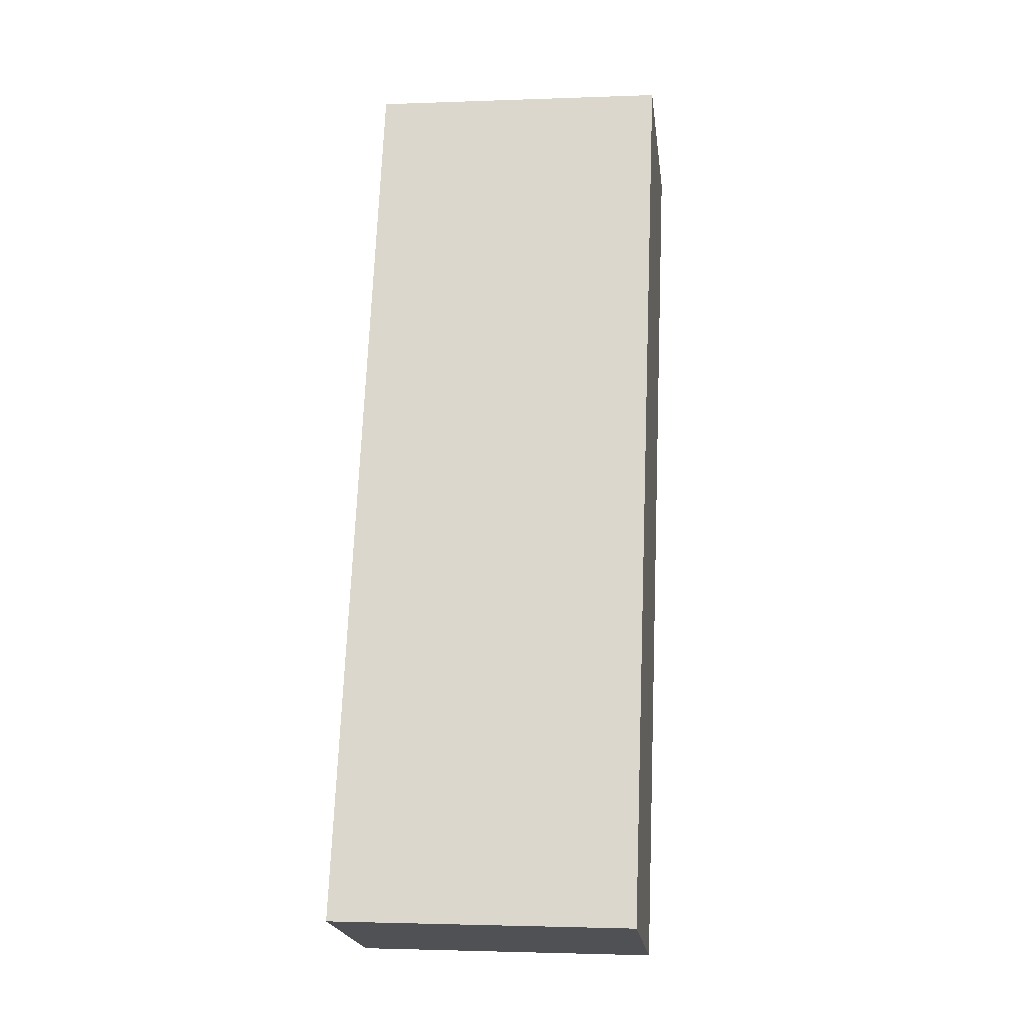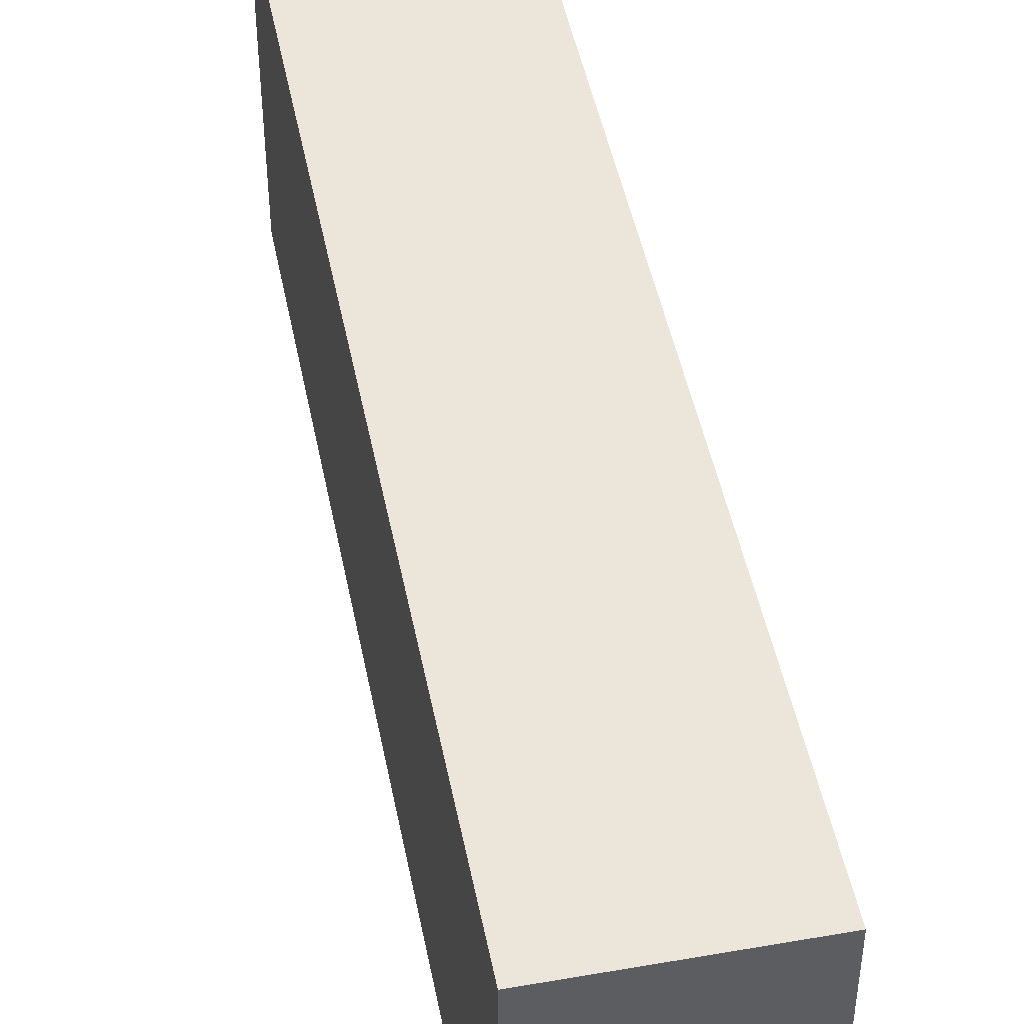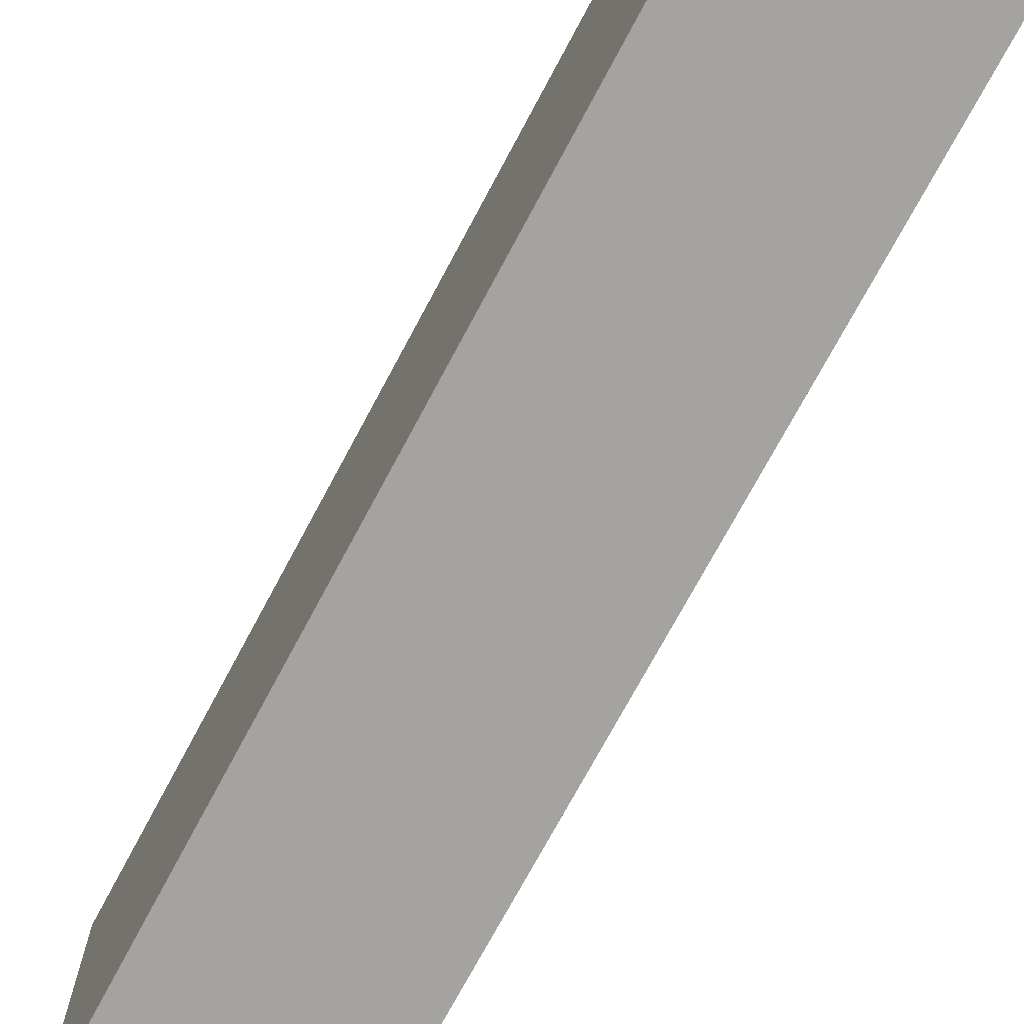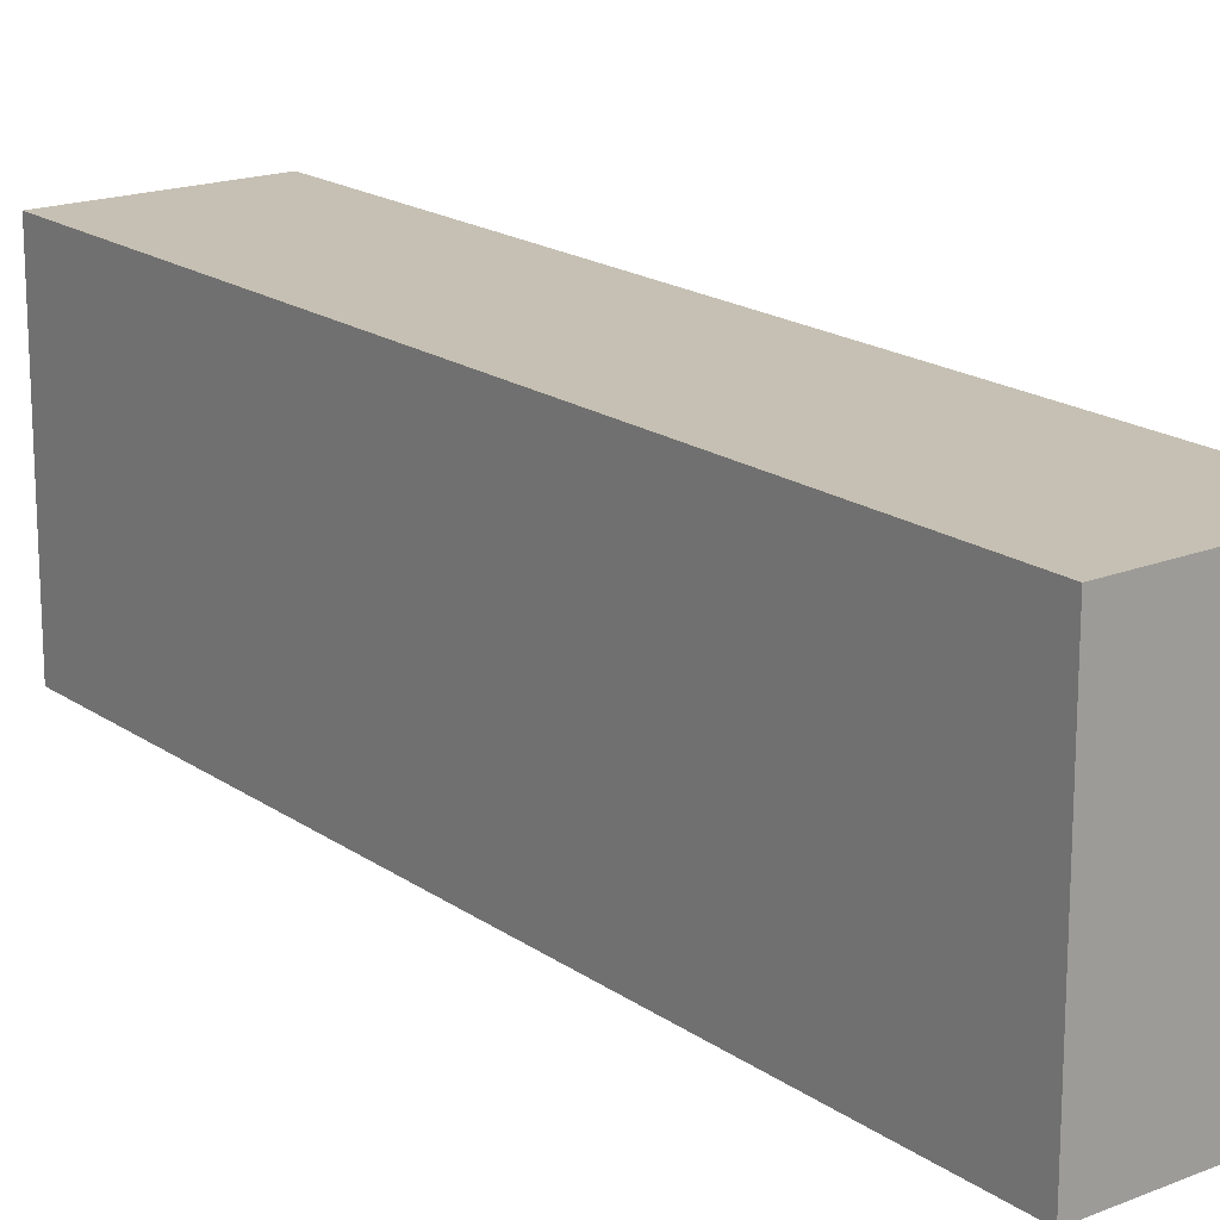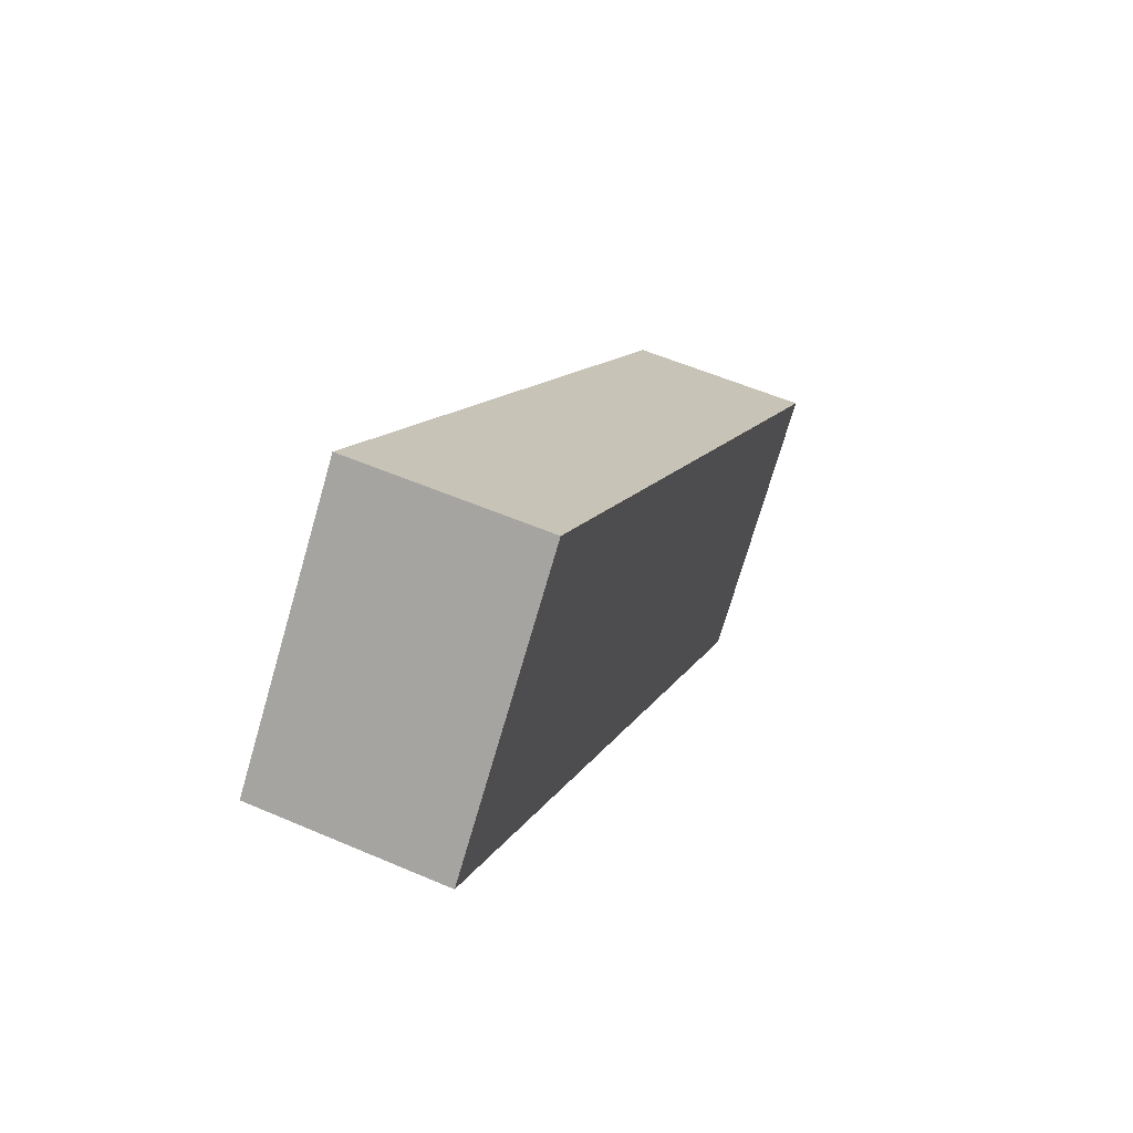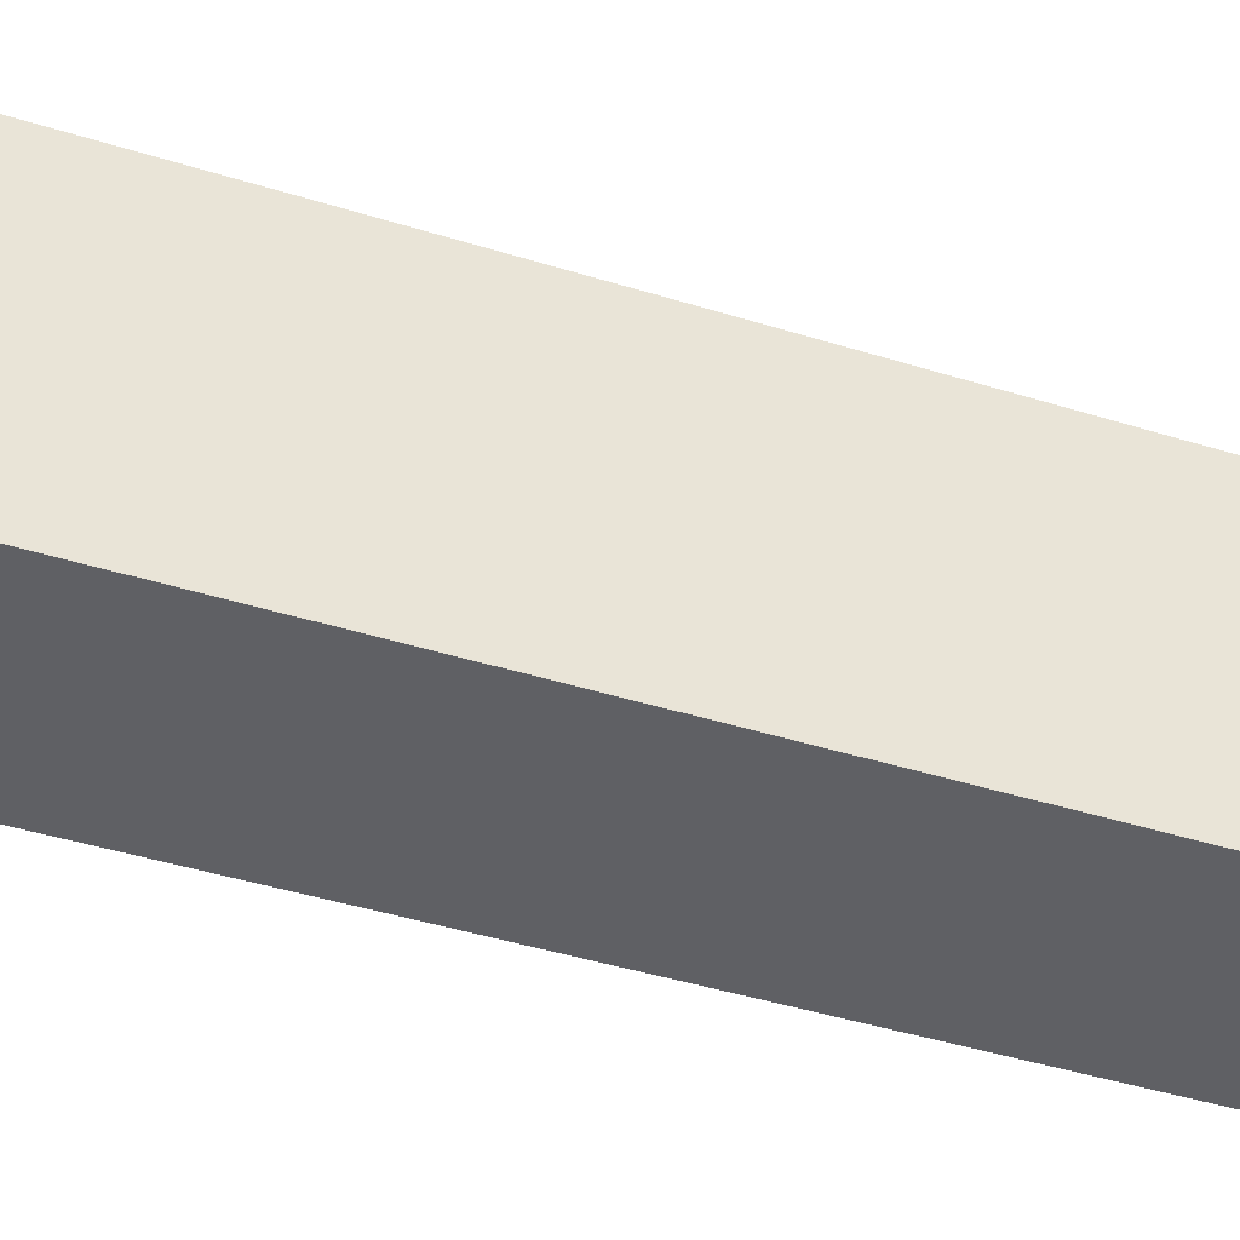
<metadata>
{"format":"obj","ext":"obj","renderer":"f3d","projection":"perspective","resolution":1024,"background":"white","views":[{"elev":-2.3,"azim":-82.3,"up":"+Z"},{"elev":47.4,"azim":-173.2,"up":"+Y"},{"elev":-72.8,"azim":169.8,"up":"+Y"},{"elev":18.1,"azim":-19.0,"up":"+Y"},{"elev":-73.9,"azim":-16.2,"up":"+Z"},{"elev":-44.1,"azim":-92.1,"up":"+Y"}]}
</metadata>
<code>
v 2.912 -0.03255 2.982
v 2.883 -0.03255 2.991
v 2.927 -0.03255 3.127
v 2.956 -0.03255 3.117
v 2.912 -0.07946 2.982
v 2.956 -0.07946 3.117
v 2.927 -0.07946 3.127
v 2.883 -0.07946 2.991
v 2.956 -0.07946 3.117
v 2.912 -0.07946 2.982
v 2.912 -0.03255 2.982
v 2.956 -0.03255 3.117
v 2.927 -0.07946 3.127
v 2.956 -0.07946 3.117
v 2.956 -0.03255 3.117
v 2.927 -0.03255 3.127
v 2.883 -0.07946 2.991
v 2.927 -0.07946 3.127
v 2.927 -0.03255 3.127
v 2.883 -0.03255 2.991
v 2.912 -0.07946 2.982
v 2.883 -0.07946 2.991
v 2.883 -0.03255 2.991
v 2.912 -0.03255 2.982
f 1 2 3
f 1 3 4
f 5 6 7
f 5 7 8
f 9 10 11
f 9 11 12
f 13 14 15
f 13 15 16
f 17 18 19
f 17 19 20
f 21 22 23
f 21 23 24

</code>
